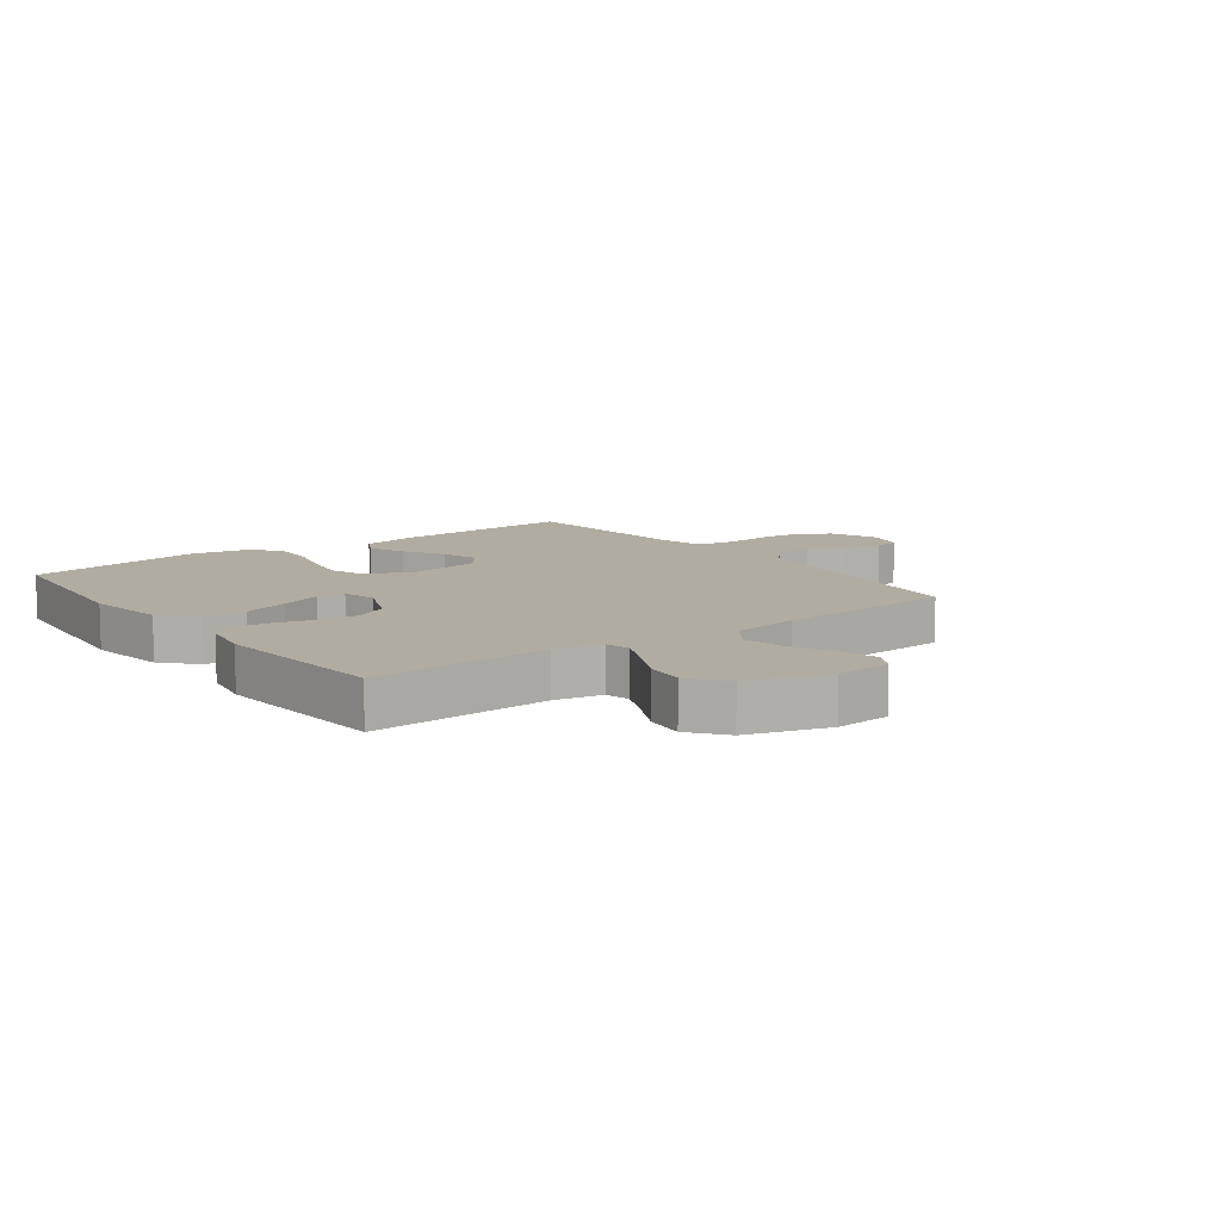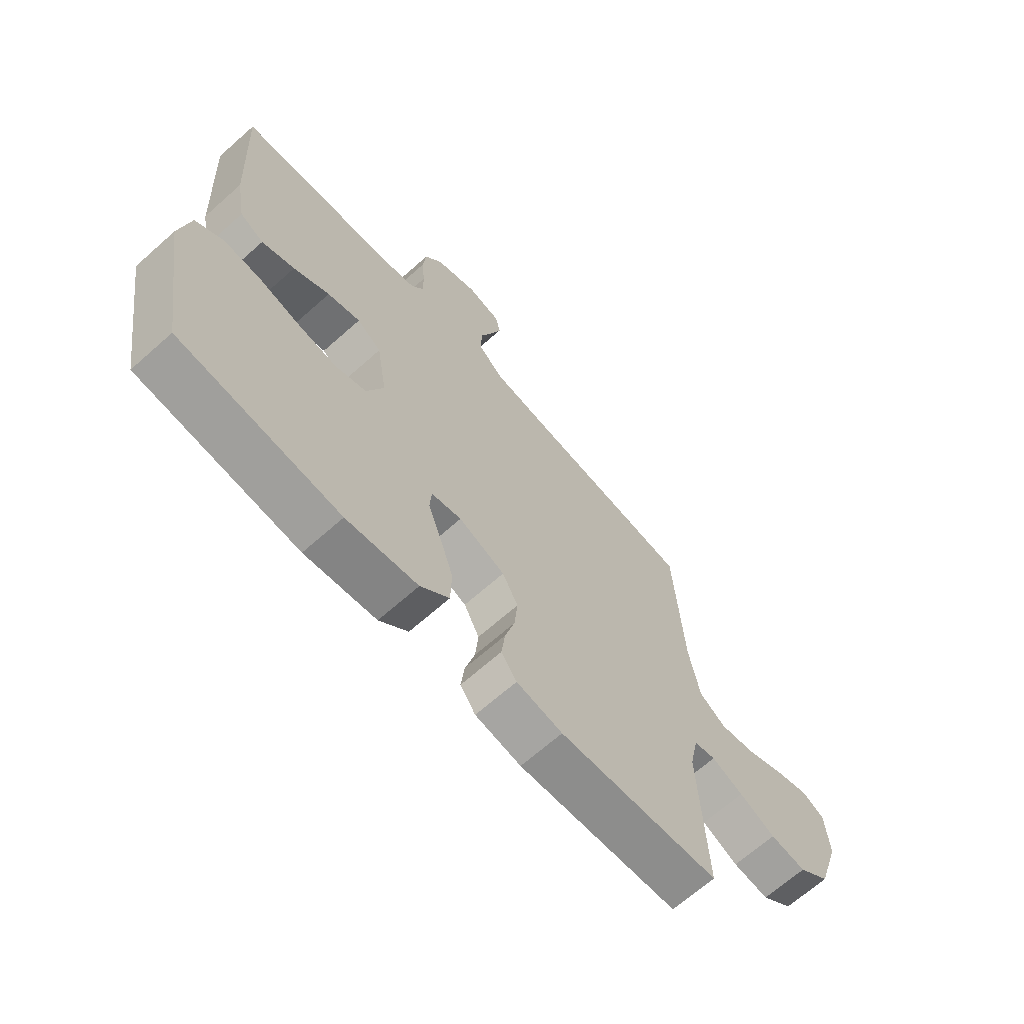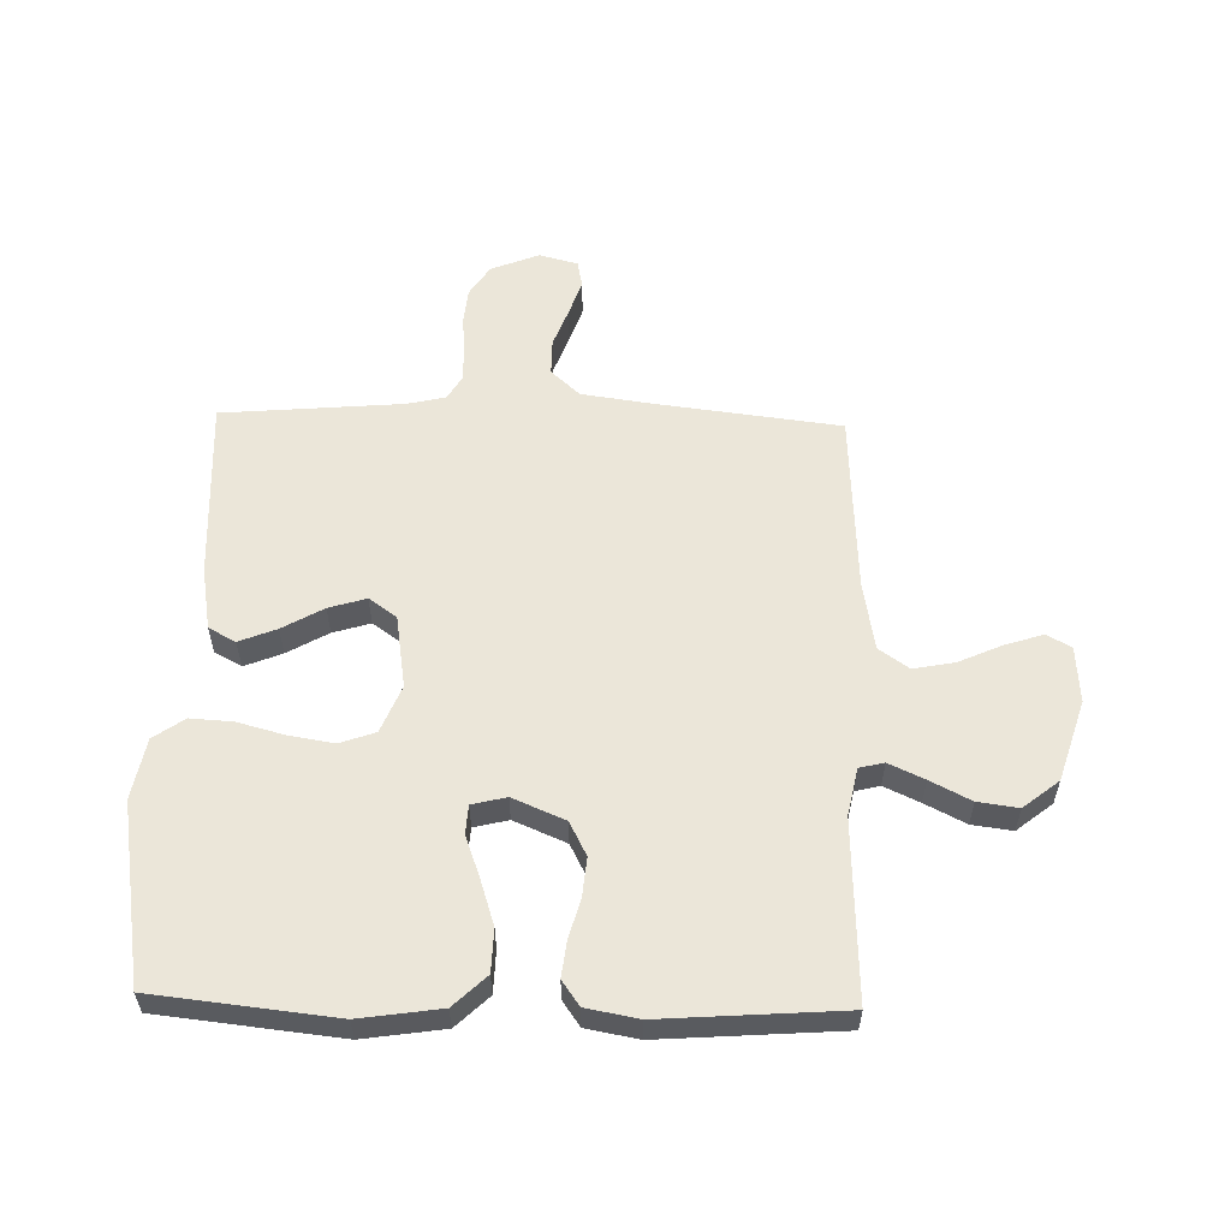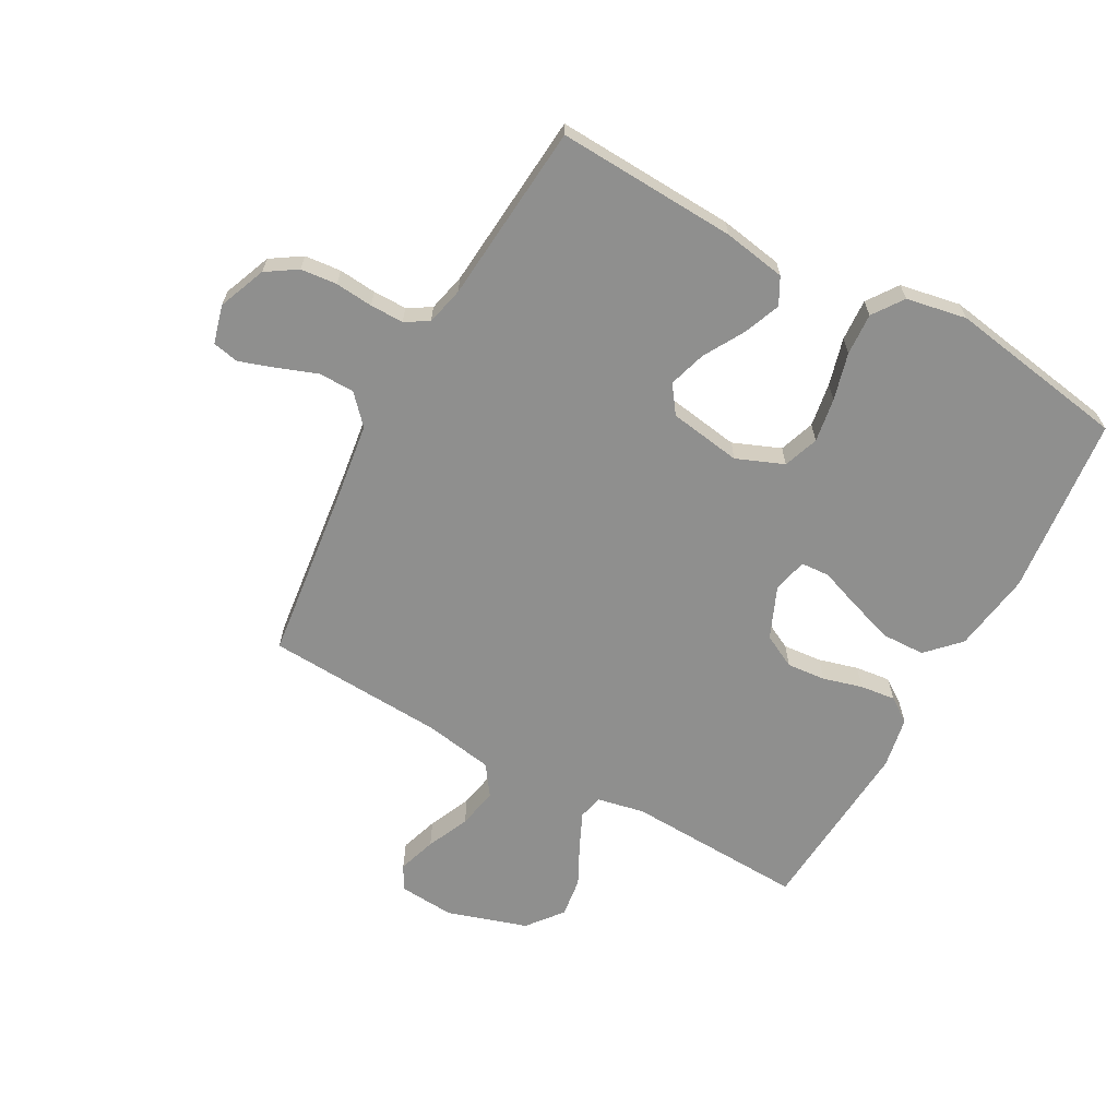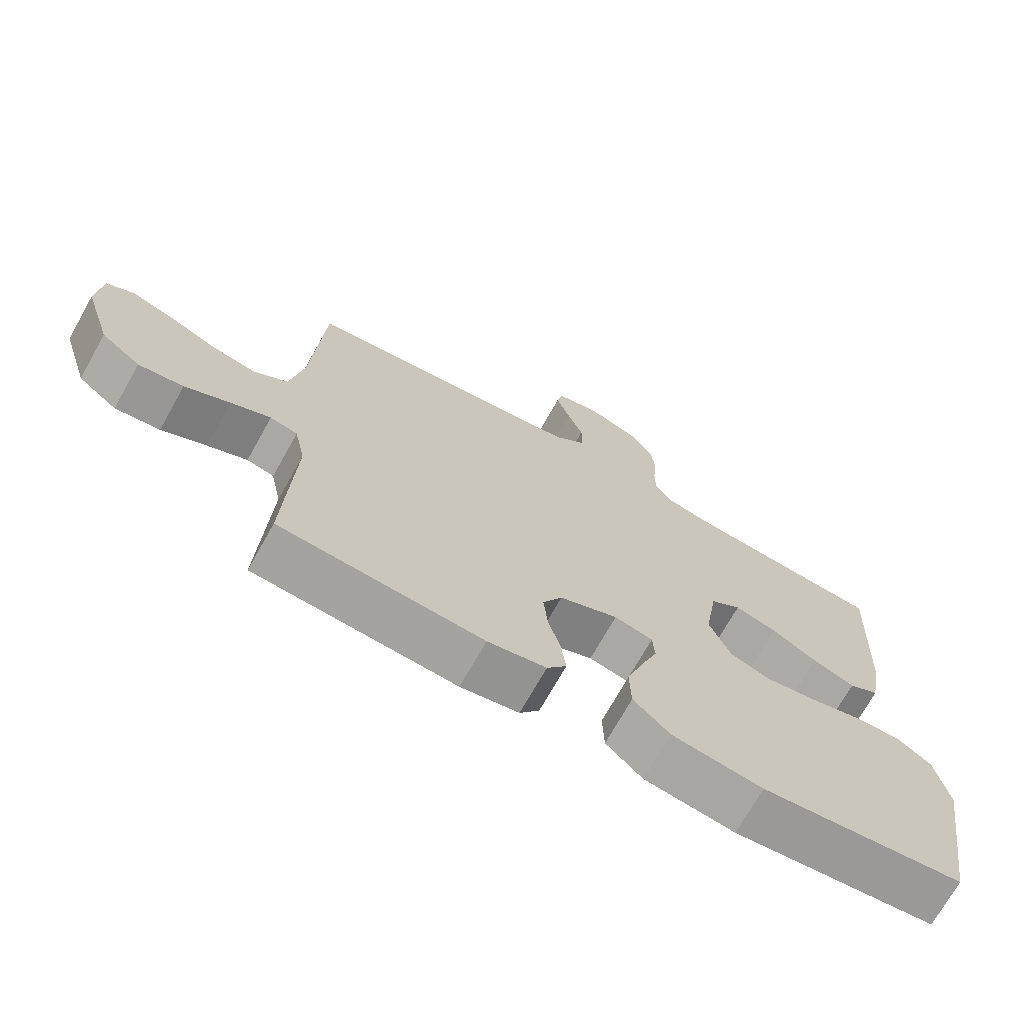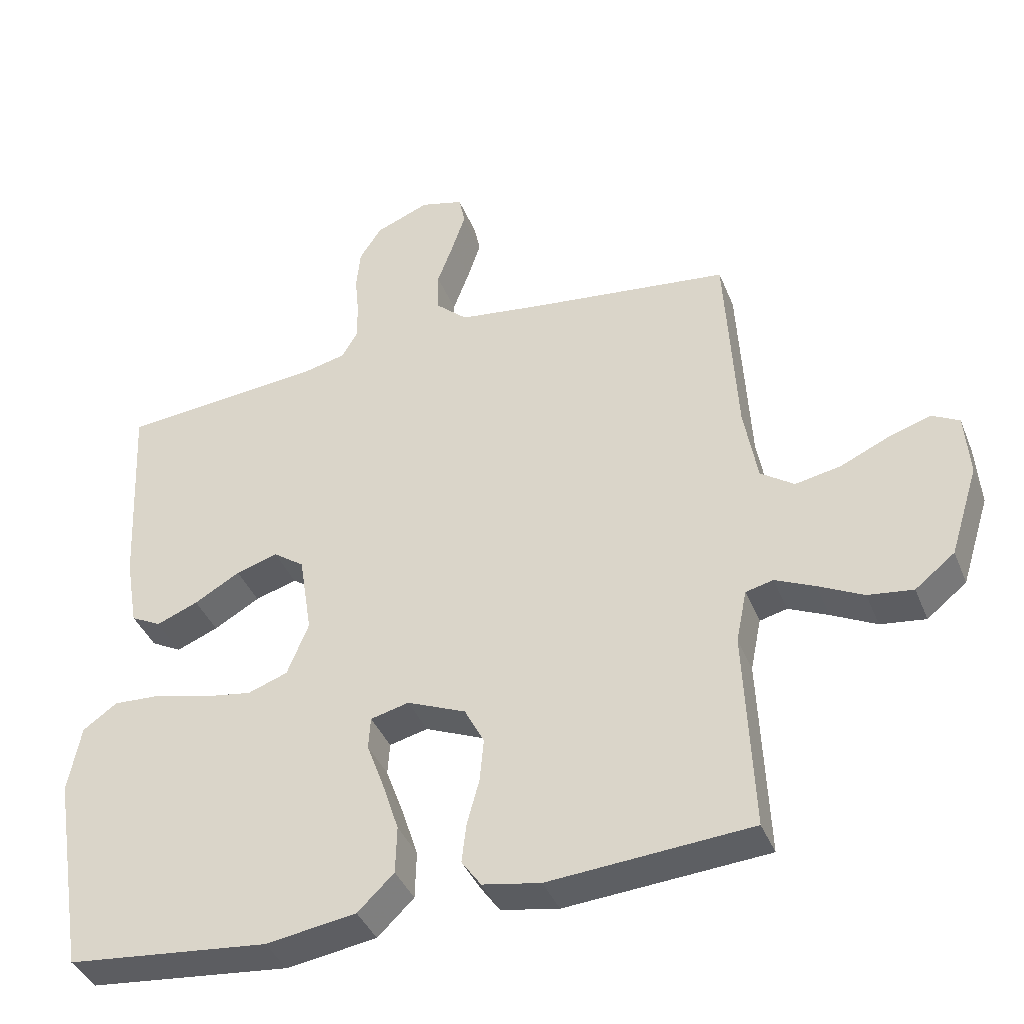
<metadata>
{"format":"obj","ext":"obj","renderer":"f3d","projection":"perspective","resolution":1024,"background":"white","views":[{"elev":10.2,"azim":-126.8,"up":"+Y"},{"elev":-67.3,"azim":131.7,"up":"+Z"},{"elev":57.2,"azim":-178.5,"up":"+Y"},{"elev":-65.2,"azim":61.2,"up":"+Y"},{"elev":-71.5,"azim":-29.3,"up":"+Z"},{"elev":-39.7,"azim":-159.3,"up":"+Z"}]}
</metadata>
<code>
v -0.5 0.07 0.5
v -0.2 0.07 0.536
v -0.077 0.07 0.553
v -0.029 0.07 0.597
v -0.029 0.07 0.657
v -0.053 0.07 0.722
v -0.073 0.07 0.782
v -0.064 0.07 0.826
v 0 0.07 0.843
v 0.08 0.07 0.811
v 0.113 0.07 0.76
v 0.119 0.07 0.699
v 0.113 0.07 0.636
v 0.113 0.07 0.58
v 0.136 0.07 0.541
v 0.2 0.07 0.526
v 0.5 0.07 0.5
v 0.485 0.07 0.2
v 0.467 0.07 0.095
v 0.422 0.07 0.071
v 0.36 0.07 0.096
v 0.292 0.07 0.135
v 0.23 0.07 0.154
v 0.184 0.07 0.121
v 0.165 0.07 0
v 0.197 0.07 -0.079
v 0.256 0.07 -0.1
v 0.33 0.07 -0.088
v 0.409 0.07 -0.067
v 0.479 0.07 -0.063
v 0.53 0.07 -0.099
v 0.549 0.07 -0.2
v 0.5 0.07 -0.5
v 0.2 0.07 -0.532
v 0.066 0.07 -0.512
v 0.012 0.07 -0.46
v 0.01 0.07 -0.389
v 0.035 0.07 -0.312
v 0.06 0.07 -0.244
v 0.057 0.07 -0.196
v 0 0.07 -0.182
v -0.087 0.07 -0.219
v -0.116 0.07 -0.275
v -0.11 0.07 -0.34
v -0.092 0.07 -0.406
v -0.085 0.07 -0.465
v -0.114 0.07 -0.506
v -0.2 0.07 -0.522
v -0.5 0.07 -0.5
v -0.487 0.07 -0.2
v -0.503 0.07 -0.121
v -0.544 0.07 -0.111
v -0.603 0.07 -0.138
v -0.67 0.07 -0.172
v -0.737 0.07 -0.181
v -0.796 0.07 -0.134
v -0.838 0.07 0
v -0.831 0.07 0.094
v -0.79 0.07 0.116
v -0.726 0.07 0.095
v -0.655 0.07 0.063
v -0.587 0.07 0.05
v -0.537 0.07 0.085
v -0.517 0.07 0.2
v -0.5 0 0.5
v -0.2 0 0.536
v -0.077 0 0.553
v -0.029 0 0.597
v -0.029 0 0.657
v -0.053 0 0.722
v -0.073 0 0.782
v -0.064 0 0.826
v 0 0 0.843
v 0.08 0 0.811
v 0.113 0 0.76
v 0.119 0 0.699
v 0.113 0 0.636
v 0.113 0 0.58
v 0.136 0 0.541
v 0.2 0 0.526
v 0.5 0 0.5
v 0.485 0 0.2
v 0.467 0 0.095
v 0.422 0 0.071
v 0.36 0 0.096
v 0.292 0 0.135
v 0.23 0 0.154
v 0.184 0 0.121
v 0.165 0 0
v 0.197 0 -0.079
v 0.256 0 -0.1
v 0.33 0 -0.088
v 0.409 0 -0.067
v 0.479 0 -0.063
v 0.53 0 -0.099
v 0.549 0 -0.2
v 0.5 0 -0.5
v 0.2 0 -0.532
v 0.066 0 -0.512
v 0.012 0 -0.46
v 0.01 0 -0.389
v 0.035 0 -0.312
v 0.06 0 -0.244
v 0.057 0 -0.196
v 0 0 -0.182
v -0.087 0 -0.219
v -0.116 0 -0.275
v -0.11 0 -0.34
v -0.092 0 -0.406
v -0.085 0 -0.465
v -0.114 0 -0.506
v -0.2 0 -0.522
v -0.5 0 -0.5
v -0.487 0 -0.2
v -0.503 0 -0.121
v -0.544 0 -0.111
v -0.603 0 -0.138
v -0.67 0 -0.172
v -0.737 0 -0.181
v -0.796 0 -0.134
v -0.838 0 0
v -0.831 0 0.094
v -0.79 0 0.116
v -0.726 0 0.095
v -0.655 0 0.063
v -0.587 0 0.05
v -0.537 0 0.085
v -0.517 0 0.2
f 59 60 61
f 58 59 61
f 57 58 61
f 56 57 61
f 55 56 61
f 54 55 61
f 53 54 61
f 52 53 61 62
f 51 52 62 63
f 48 49 50
f 47 48 50
f 46 47 50
f 45 46 50
f 44 45 50
f 51 63 64
f 50 51 64
f 44 50 64
f 43 44 64
f 37 38 39
f 36 37 39
f 35 36 39
f 34 35 39
f 33 34 39
f 32 33 39
f 31 32 39
f 30 31 39
f 29 30 39
f 28 29 39
f 27 28 39 40
f 26 27 40 41
f 20 21 22
f 19 20 22
f 18 19 22
f 17 18 22
f 16 17 22
f 15 16 22 23
f 14 15 23 24
f 11 12 13
f 10 11 13
f 9 10 13
f 8 9 13
f 7 8 13
f 6 7 13
f 5 6 13
f 4 5 13 14
f 14 24 25
f 4 14 25
f 3 4 25
f 64 1 2
f 43 64 2
f 42 43 2
f 26 41 42
f 25 26 42
f 3 25 42
f 2 3 42
f 125 124 123
f 125 123 122
f 125 122 121
f 125 121 120
f 125 120 119
f 125 119 118
f 125 118 117
f 126 125 117 116
f 127 126 116 115
f 114 113 112
f 114 112 111
f 114 111 110
f 114 110 109
f 114 109 108
f 128 127 115
f 128 115 114
f 128 114 108
f 128 108 107
f 103 102 101
f 103 101 100
f 103 100 99
f 103 99 98
f 103 98 97
f 103 97 96
f 103 96 95
f 103 95 94
f 103 94 93
f 103 93 92
f 104 103 92 91
f 105 104 91 90
f 86 85 84
f 86 84 83
f 86 83 82
f 86 82 81
f 86 81 80
f 87 86 80 79
f 88 87 79 78
f 77 76 75
f 77 75 74
f 77 74 73
f 77 73 72
f 77 72 71
f 77 71 70
f 77 70 69
f 78 77 69 68
f 89 88 78
f 89 78 68
f 89 68 67
f 66 65 128
f 66 128 107
f 66 107 106
f 106 105 90
f 106 90 89
f 106 89 67
f 106 67 66
f 1 65 66 2
f 2 66 67 3
f 3 67 68 4
f 4 68 69 5
f 5 69 70 6
f 6 70 71 7
f 7 71 72 8
f 8 72 73 9
f 9 73 74 10
f 10 74 75 11
f 11 75 76 12
f 12 76 77 13
f 13 77 78 14
f 14 78 79 15
f 15 79 80 16
f 16 80 81 17
f 17 81 82 18
f 18 82 83 19
f 19 83 84 20
f 20 84 85 21
f 21 85 86 22
f 22 86 87 23
f 23 87 88 24
f 24 88 89 25
f 25 89 90 26
f 26 90 91 27
f 27 91 92 28
f 28 92 93 29
f 29 93 94 30
f 30 94 95 31
f 31 95 96 32
f 32 96 97 33
f 33 97 98 34
f 34 98 99 35
f 35 99 100 36
f 36 100 101 37
f 37 101 102 38
f 38 102 103 39
f 39 103 104 40
f 40 104 105 41
f 41 105 106 42
f 42 106 107 43
f 43 107 108 44
f 44 108 109 45
f 45 109 110 46
f 46 110 111 47
f 47 111 112 48
f 48 112 113 49
f 49 113 114 50
f 50 114 115 51
f 51 115 116 52
f 52 116 117 53
f 53 117 118 54
f 54 118 119 55
f 55 119 120 56
f 56 120 121 57
f 57 121 122 58
f 58 122 123 59
f 59 123 124 60
f 60 124 125 61
f 61 125 126 62
f 62 126 127 63
f 63 127 128 64
f 64 128 65 1

</code>
